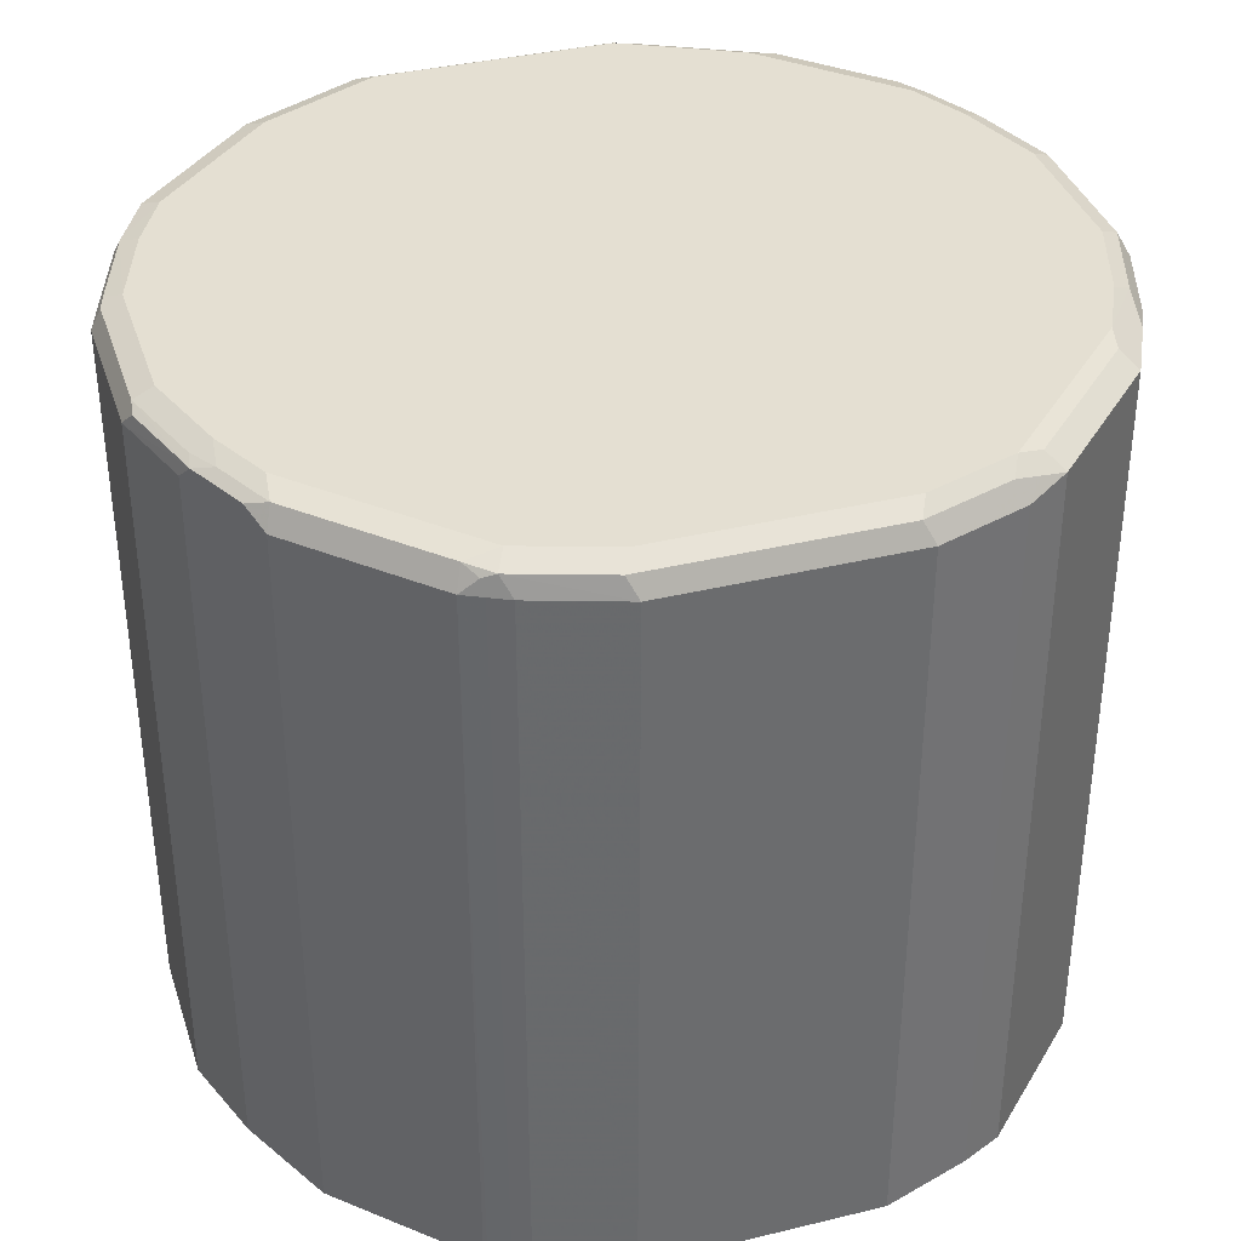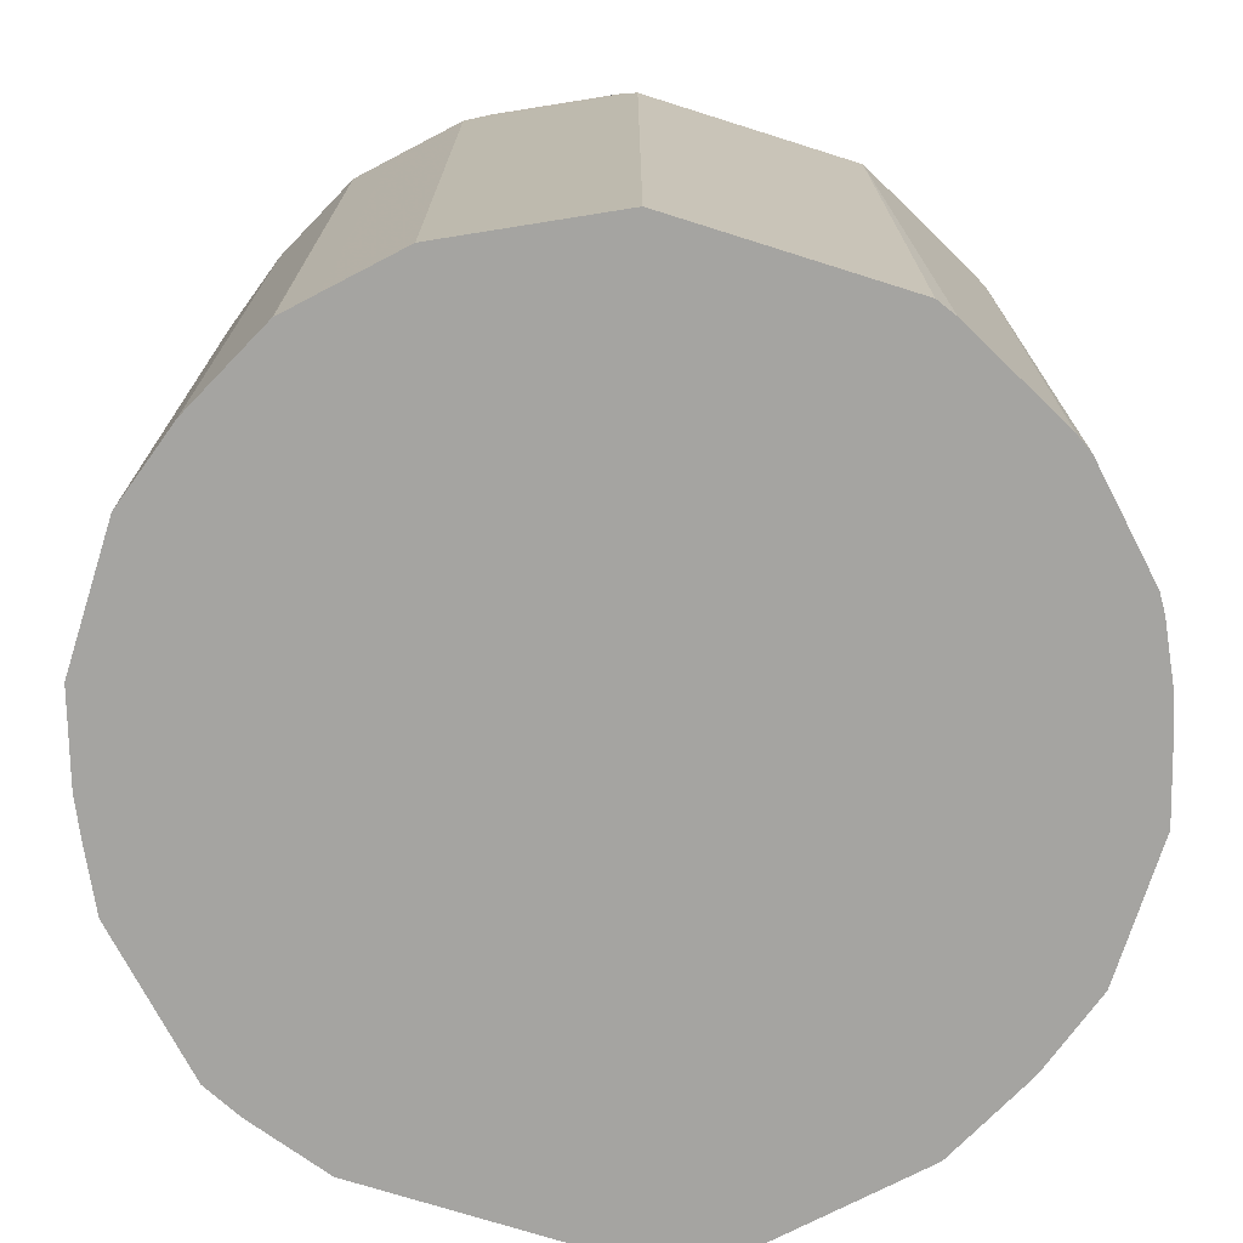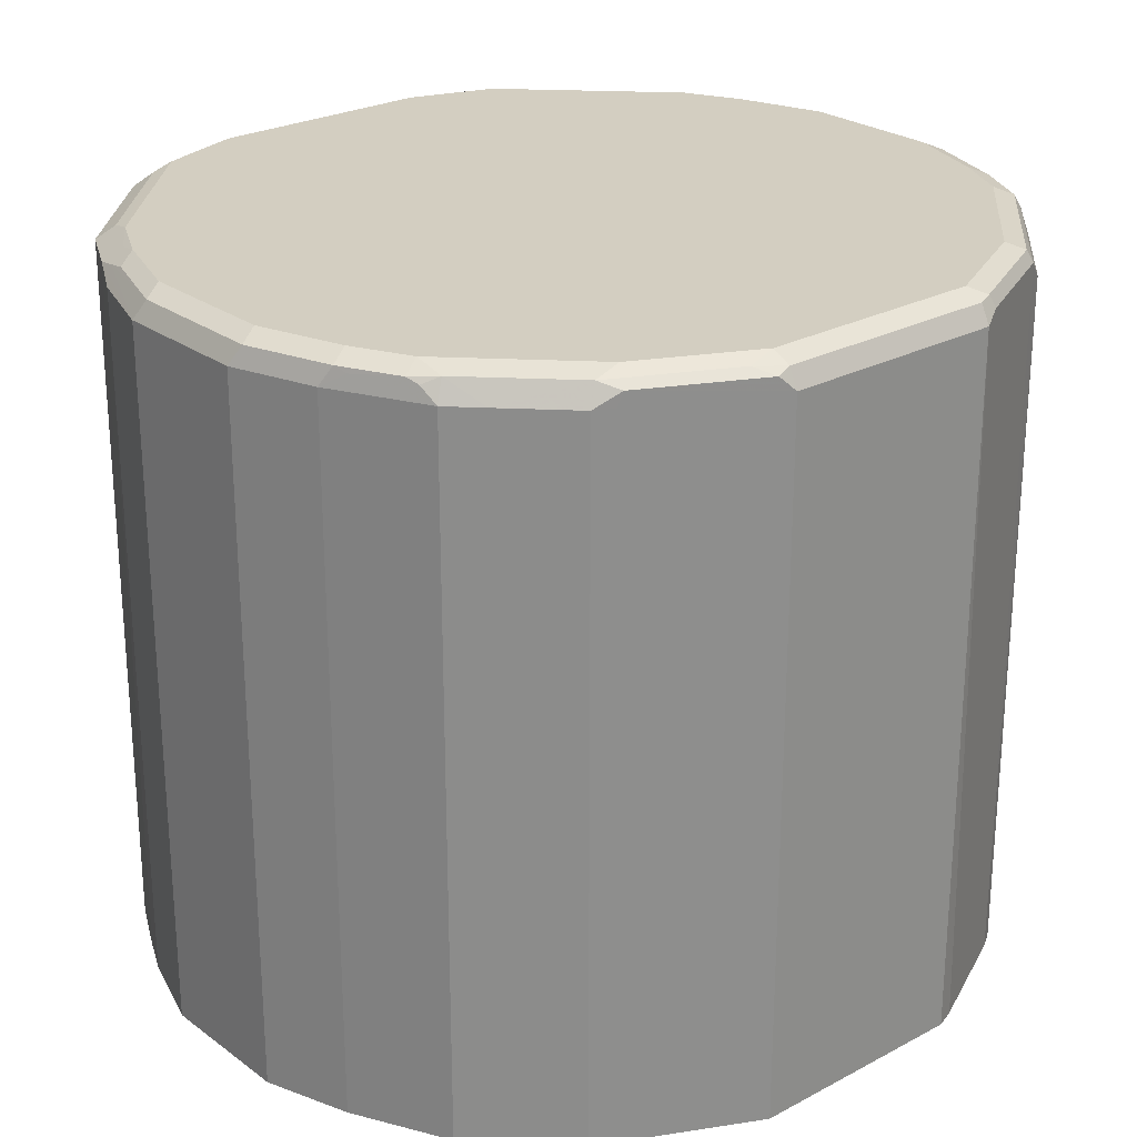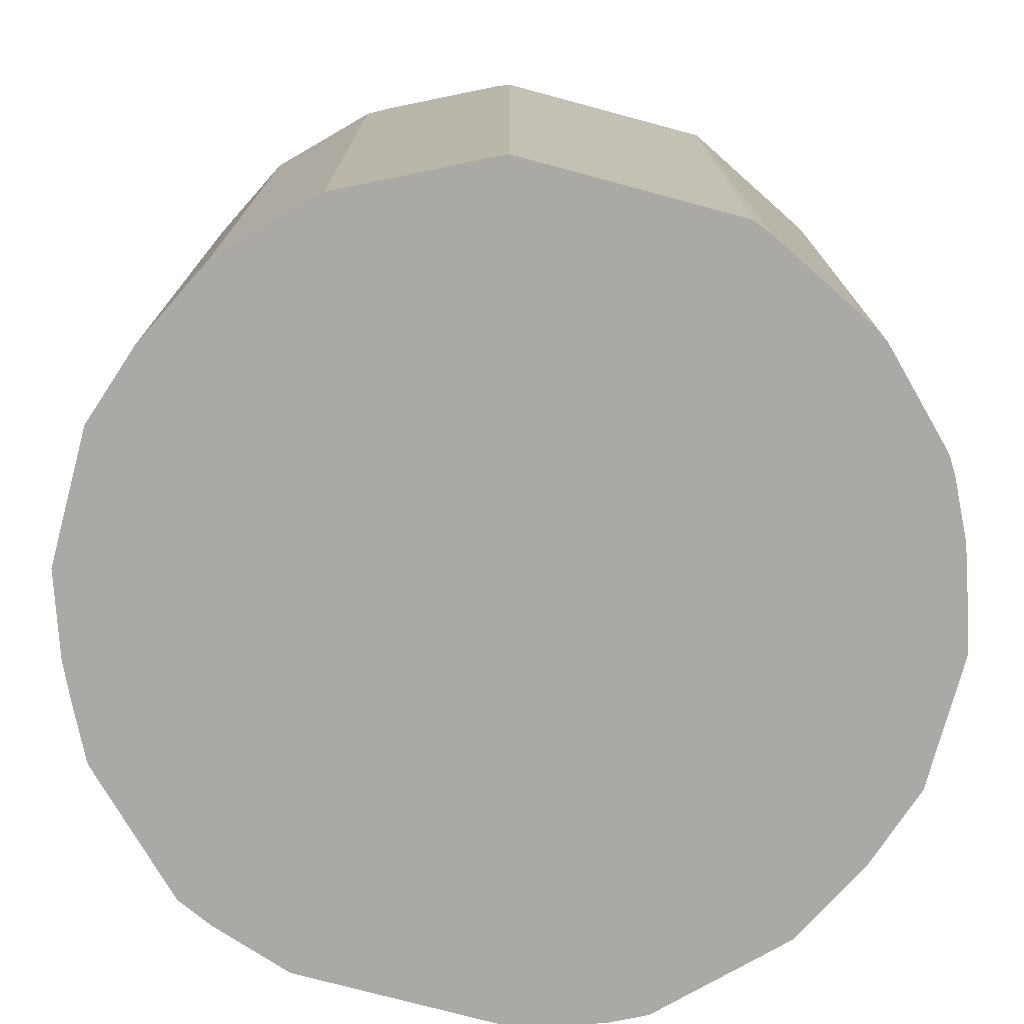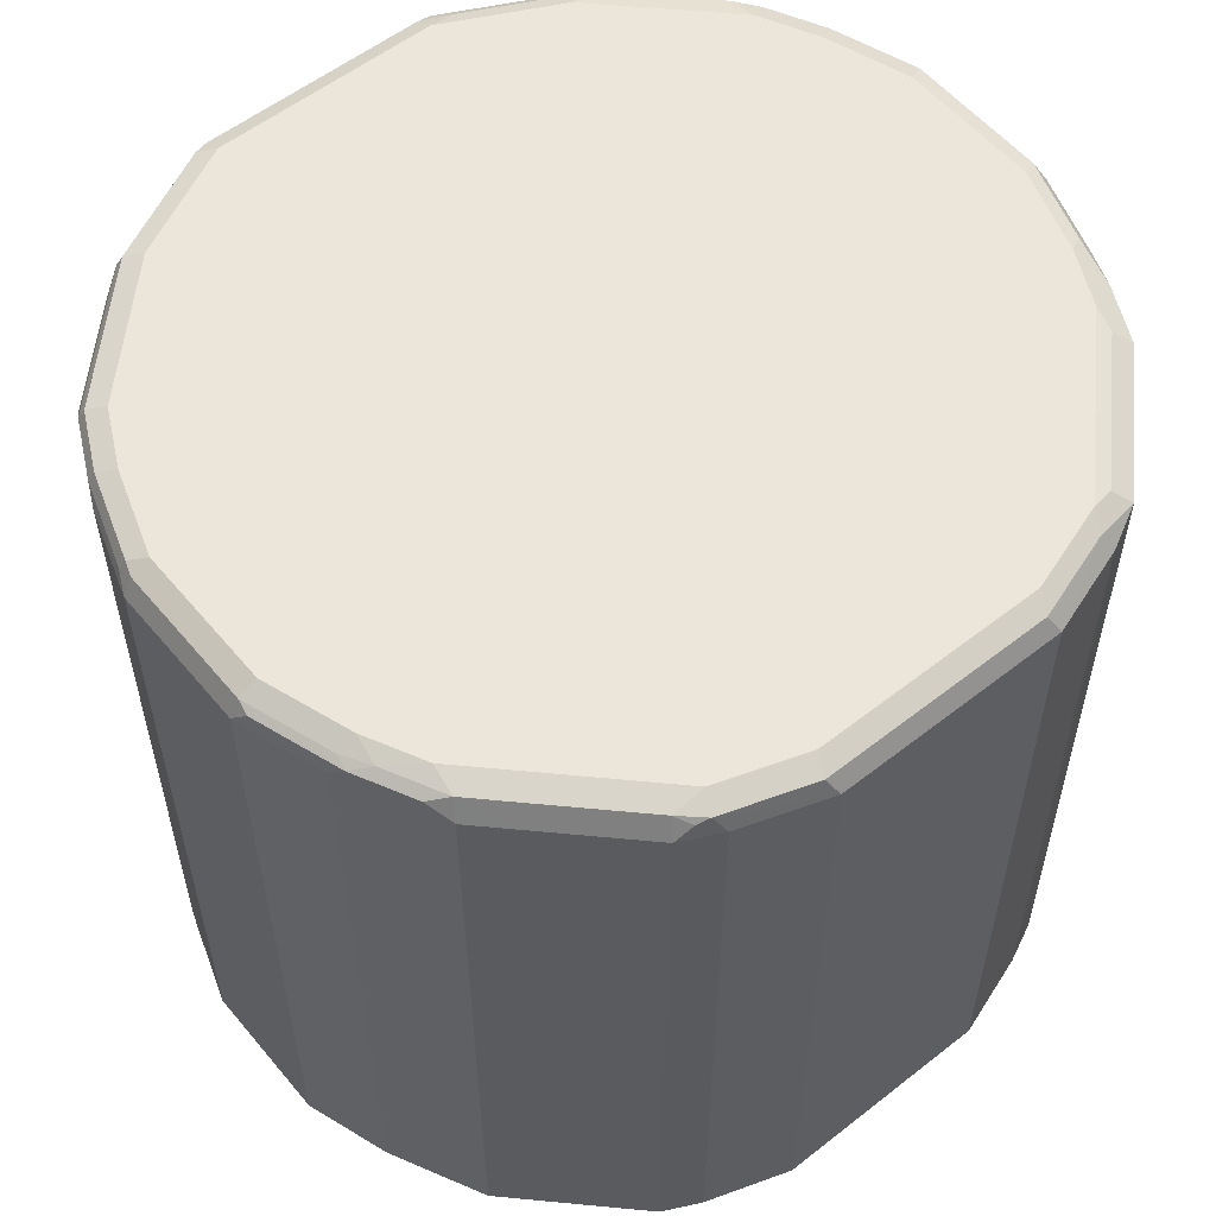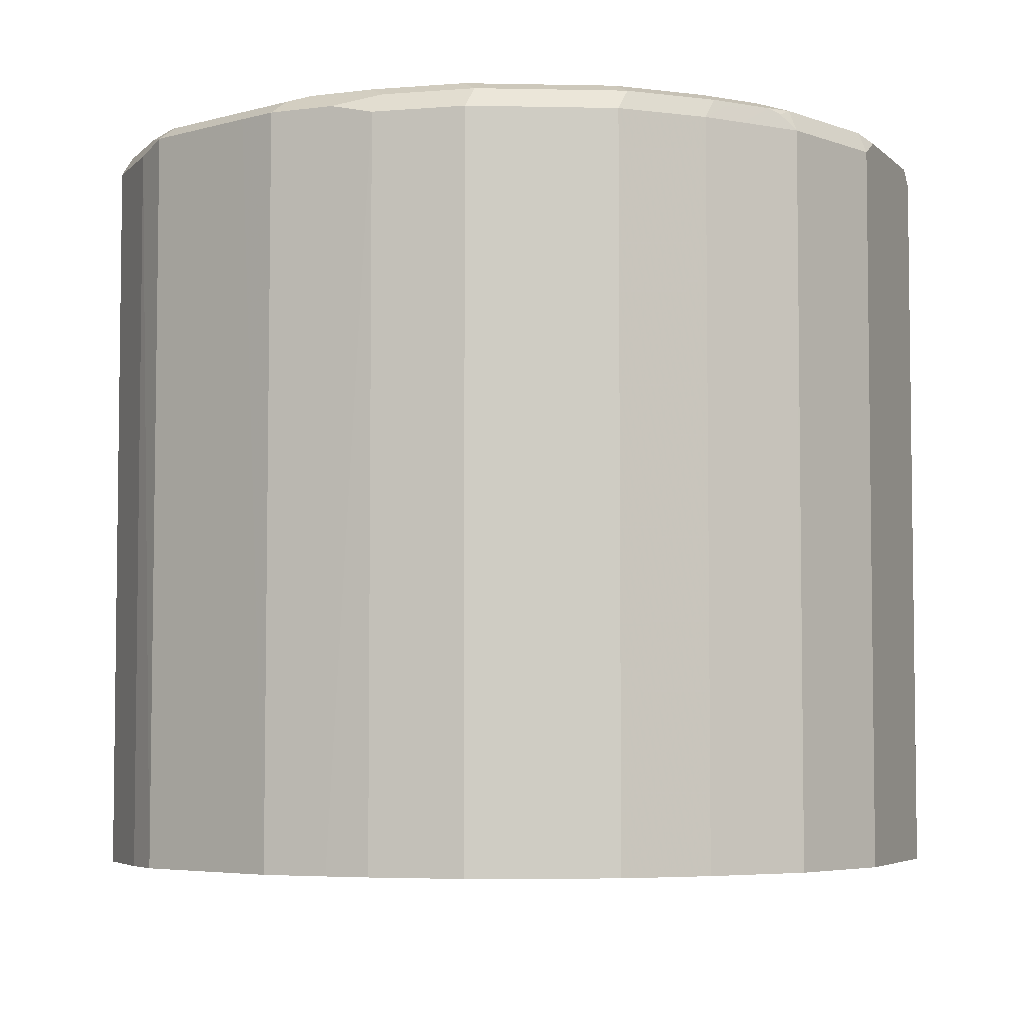
<metadata>
{"format":"obj","ext":"obj","renderer":"f3d","projection":"perspective","resolution":1024,"background":"white","views":[{"elev":37.0,"azim":-17.4,"up":"+Z"},{"elev":-73.4,"azim":162.5,"up":"+Z"},{"elev":25.3,"azim":139.4,"up":"+Z"},{"elev":-75.3,"azim":165.0,"up":"+Z"},{"elev":56.4,"azim":-39.3,"up":"+Z"},{"elev":-4.9,"azim":86.3,"up":"+Z"}]}
</metadata>
<code>
v -0.07476 0.2991 0.3771
v -0.08827 0.2939 0.3771
v -0.07476 0.2991 0.8412
v 0.07476 0.2991 0.3771
v -0.163 0.2565 0.3771
v -0.162 0.2555 0.8474
v -0.08723 0.2928 0.8474
v -0.07476 0.2928 0.8536
v 0.07476 0.2991 0.8412
v 0.162 0.2555 0.3771
v -0.1745 0.2492 0.3771
v -0.1745 0.2492 0.8349
v -0.1776 0.2337 0.8552
v -0.1589 0.2523 0.8552
v -0.2118 0.2119 0.8349
v -0.2368 0.1807 0.8474
v -0.0841 0.2897 0.8552
v -0.07476 0.2804 0.8599
v 0.07476 0.2928 0.8536
v 0.0841 0.2944 0.8505
v 0.1589 0.257 0.8505
v 0.162 0.2555 0.8412
v 0.1745 0.2492 0.3771
v -0.2118 0.2119 0.3771
v -0.1495 0.243 0.8599
v -0.215 0.1963 0.8552
v -0.2243 0.1682 0.8599
v -0.2305 0.1931 0.8349
v -0.2378 0.1818 0.3771
v -0.2565 0.1444 0.3771
v -0.2617 0.1308 0.8412
v -0.2554 0.1433 0.8474
v -0.2523 0.1402 0.8552
v -0.2336 0.1776 0.8552
v 0.07476 0.2804 0.8599
v 0.09343 0.2827 0.8552
v 0.1682 0.2453 0.8552
v 0.1745 0.2492 0.8412
v 0.2118 0.2119 0.3771
v -0.2305 0.1931 0.3771
v -0.243 0.1308 0.8599
v -0.2617 0.1308 0.3771
v -0.2804 0.07474 0.8412
v -0.2741 0.08721 0.8474
v -0.271 0.08407 0.8552
v -0.2617 0.07474 0.8599
v 0.1495 0.243 0.8599
v 0.2243 0.1892 0.8552
v 0.2118 0.2119 0.8412
v 0.2305 0.1931 0.3771
v -0.2804 0.07474 0.3771
v -0.2804 -0.01866 0.8412
v -0.2741 0.07474 0.8536
v -0.2617 -0.01866 0.8599
v 0.2243 0.1682 0.8599
v 0.2368 0.1744 0.8536
v 0.2336 0.1822 0.8505
v 0.2305 0.1931 0.8412
v 0.2316 0.191 0.3771
v -0.2804 -0.01866 0.3771
v -0.2757 -0.028 0.8505
v -0.2741 -0.01866 0.8536
v -0.2617 -0.07474 0.8412
v -0.257 -0.08408 0.8505
v -0.243 -0.07474 0.8599
v 0.243 0.1308 0.8599
v 0.2368 0.1807 0.8412
v 0.2554 0.137 0.8536
v 0.2523 0.1448 0.8505
v 0.2492 0.1558 0.8412
v 0.2565 0.1412 0.3771
v -0.2617 -0.07474 0.3771
v -0.2554 -0.07474 0.8536
v -0.2606 -0.07687 0.3771
v -0.2492 -0.09968 0.8412
v -0.2383 -0.1215 0.8505
v -0.2453 -0.09342 0.8552
v -0.2243 -0.1122 0.8599
v 0.2617 0.07474 0.8599
v 0.2741 0.081 0.8536
v 0.2617 0.1308 0.8412
v 0.2617 0.1308 0.3771
v -0.2357 -0.1267 0.3771
v -0.2368 -0.1246 0.8412
v -0.2305 -0.137 0.8412
v -0.2266 -0.1308 0.8552
v -0.2079 -0.1495 0.8552
v -0.1706 -0.1869 0.8552
v -0.1495 -0.1869 0.8599
v 0.2617 -0.01866 0.8599
v 0.2741 -0.01245 0.8536
v 0.2804 0.07474 0.8412
v 0.2804 0.07474 0.3771
v -0.2305 -0.137 0.3771
v -0.2118 -0.1558 0.8412
v -0.1745 -0.1931 0.8412
v -0.1518 -0.2056 0.8552
v -0.1308 -0.2056 0.8599
v 0.243 -0.07474 0.8599
v 0.2804 -0.01866 0.8412
v 0.2554 -0.06854 0.8536
v 0.2523 -0.08408 0.8505
v 0.2804 -0.01866 0.3771
v -0.2118 -0.1558 0.3771
v -0.1745 -0.1931 0.3771
v -0.1557 -0.2118 0.8412
v -0.1449 -0.2149 0.8505
v -0.1371 -0.2181 0.8536
v -0.07476 -0.2243 0.8599
v 0.2243 -0.1122 0.8599
v 0.2399 -0.09034 0.8568
v 0.2492 -0.09968 0.8474
v 0.2617 -0.07474 0.8412
v 0.2617 -0.07474 0.3771
v -0.1557 -0.2118 0.3771
v -0.1536 -0.2129 0.3771
v -0.1433 -0.2181 0.8412
v -0.1308 -0.2243 0.8412
v -0.07476 -0.243 0.8412
v -0.08097 -0.2367 0.8536
v 0.07476 -0.2243 0.8599
v 0.2025 -0.1464 0.8568
v 0.2212 -0.1277 0.8568
v 0.2336 -0.1215 0.8505
v 0.1495 -0.1869 0.8599
v 0.1651 -0.1838 0.8568
v 0.2305 -0.137 0.8474
v 0.2312 -0.1377 0.3771
v 0.2498 -0.1003 0.3771
v -0.1412 -0.2191 0.3771
v -0.1308 -0.2243 0.3771
v -0.07476 -0.243 0.3771
v 0.07476 -0.243 0.8412
v 0.06851 -0.2367 0.8536
v 0.1246 -0.2181 0.8536
v 0.1308 -0.2056 0.8599
v 0.2118 -0.1558 0.8474
v 0.1464 -0.2025 0.8568
v 0.1745 -0.1931 0.8474
v 0.1751 -0.1938 0.3771
v 0.07476 -0.243 0.3771
v 0.1308 -0.2243 0.8412
v 0.1402 -0.2149 0.8505
v 0.1557 -0.2118 0.8474
v 0.1563 -0.2124 0.3771
v 0.1308 -0.2243 0.3771
v 0.1433 -0.2181 0.8349
f 1 2 3
f 83 94 85
f 81 93 82
f 81 92 93
f 80 92 81
f 80 100 92
f 80 91 100
f 83 85 84
f 79 91 80
f 78 88 89
f 78 87 88
f 78 86 87
f 77 86 78
f 76 85 86
f 76 84 85
f 79 90 91
f 75 84 76
f 85 94 104
f 85 95 86
f 95 104 105
f 92 103 93
f 92 100 103
f 91 102 100
f 91 101 102
f 90 101 91
f 85 104 95
f 90 99 101
f 88 98 89
f 88 97 98
f 88 106 97
f 88 96 106
f 87 95 88
f 86 95 87
f 88 95 96
f 75 83 84
f 74 83 75
f 71 81 82
f 58 67 59
f 57 67 58
f 56 70 67
f 56 69 70
f 56 68 69
f 56 67 57
f 59 67 70
f 55 68 56
f 54 73 65
f 54 62 73
f 52 64 61
f 52 63 64
f 52 72 63
f 52 60 72
f 55 66 68
f 59 70 81
f 59 81 71
f 61 64 62
f 69 81 70
f 68 81 69
f 68 80 81
f 66 80 68
f 66 79 80
f 65 73 77
f 65 77 78
f 64 77 73
f 64 86 77
f 64 76 86
f 64 75 76
f 64 74 75
f 63 74 64
f 63 72 74
f 62 64 73
f 95 105 96
f 52 61 62
f 96 105 115
f 97 106 107
f 126 139 137
f 126 144 139
f 126 138 144
f 125 138 126
f 125 136 138
f 123 137 127
f 127 137 128
f 122 126 137
f 121 135 136
f 121 134 135
f 119 134 120
f 119 133 134
f 119 141 133
f 119 132 141
f 122 137 123
f 118 132 119
f 128 137 140
f 133 146 142
f 144 147 145
f 142 144 143
f 142 147 144
f 142 145 147
f 142 146 145
f 139 145 140
f 133 141 146
f 139 144 145
f 137 139 140
f 135 138 136
f 135 143 138
f 133 135 134
f 133 143 135
f 133 142 143
f 138 143 144
f 118 131 132
f 118 130 131
f 117 130 118
f 106 117 107
f 106 130 117
f 106 116 130
f 106 115 116
f 102 111 112
f 101 111 102
f 107 117 108
f 100 114 103
f 100 102 112
f 99 111 101
f 99 110 111
f 98 108 109
f 97 108 98
f 97 107 108
f 100 112 113
f 108 117 118
f 108 118 119
f 108 119 120
f 113 129 114
f 113 128 129
f 112 128 113
f 112 127 128
f 112 124 127
f 110 126 122
f 110 125 126
f 110 112 111
f 110 124 112
f 110 127 124
f 110 123 127
f 110 122 123
f 109 134 121
f 109 120 134
f 108 120 109
f 96 115 106
f 50 58 59
f 100 113 114
f 48 57 58
f 6 14 17
f 6 13 14
f 5 12 6
f 5 11 12
f 4 22 10
f 4 9 22
f 6 17 7
f 3 19 9
f 3 7 8
f 3 6 7
f 3 5 6
f 2 5 3
f 1 5 2
f 1 11 5
f 3 8 19
f 1 24 11
f 6 12 15
f 6 16 26
f 13 26 27
f 13 25 14
f 11 15 12
f 11 24 15
f 10 38 23
f 10 22 38
f 6 15 16
f 9 21 22
f 9 19 20
f 8 35 19
f 8 18 35
f 8 17 18
f 7 17 8
f 6 26 13
f 9 20 21
f 1 40 24
f 1 29 40
f 1 30 29
f 1 114 129
f 1 103 114
f 1 93 103
f 1 82 93
f 1 71 82
f 1 59 71
f 1 129 128
f 1 50 59
f 1 23 39
f 1 10 23
f 1 4 10
f 1 9 4
f 1 3 9
f 48 58 49
f 1 39 50
f 1 128 140
f 1 140 145
f 1 145 146
f 1 42 30
f 1 60 51
f 1 72 60
f 1 74 72
f 1 83 74
f 1 94 83
f 1 104 94
f 1 105 104
f 1 115 105
f 1 116 115
f 1 130 116
f 1 131 130
f 1 132 131
f 1 141 132
f 1 146 141
f 13 27 25
f 14 25 18
f 1 51 42
f 15 24 40
f 33 46 41
f 33 45 46
f 33 44 45
f 32 44 33
f 31 44 32
f 31 43 44
f 35 47 37
f 31 51 43
f 30 42 31
f 28 40 29
f 27 33 41
f 27 34 33
f 26 34 27
f 23 49 39
f 31 42 51
f 35 37 36
f 37 48 49
f 37 49 38
f 48 56 57
f 14 18 17
f 48 55 56
f 47 55 48
f 46 62 54
f 46 53 62
f 45 53 46
f 44 53 45
f 43 53 44
f 43 62 53
f 43 52 62
f 43 60 52
f 43 51 60
f 39 58 50
f 39 49 58
f 23 38 49
f 21 38 22
f 37 47 48
f 20 37 21
f 18 54 65
f 18 46 54
f 18 41 46
f 18 27 41
f 18 25 27
f 16 33 34
f 18 65 78
f 16 32 33
f 16 30 31
f 16 29 30
f 16 28 29
f 21 37 38
f 15 28 16
f 15 40 28
f 16 31 32
f 18 78 89
f 16 34 26
f 18 79 66
f 19 35 36
f 18 47 35
f 18 55 47
f 18 66 55
f 20 36 37
f 18 89 98
f 18 90 79
f 18 110 99
f 18 125 110
f 18 136 125
f 18 121 136
f 18 109 121
f 18 98 109
f 18 99 90
f 19 36 20

</code>
